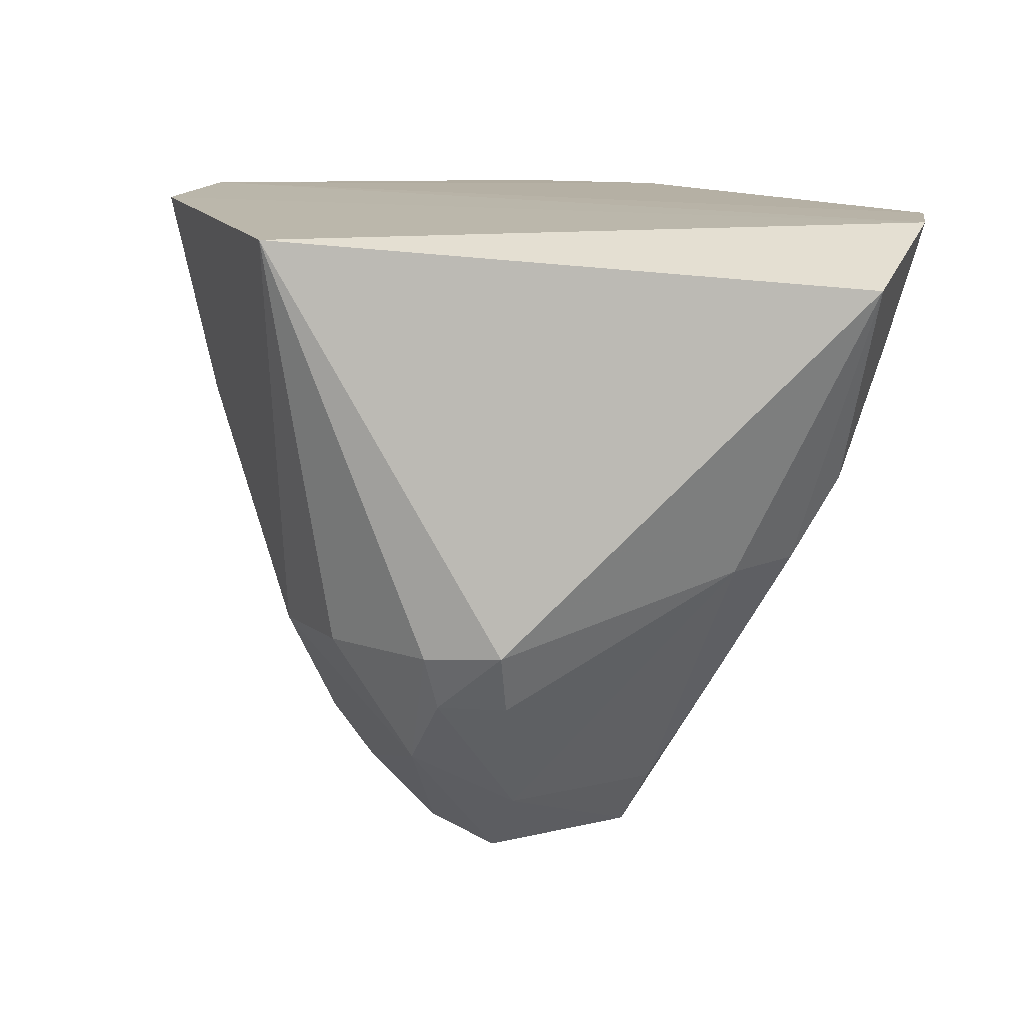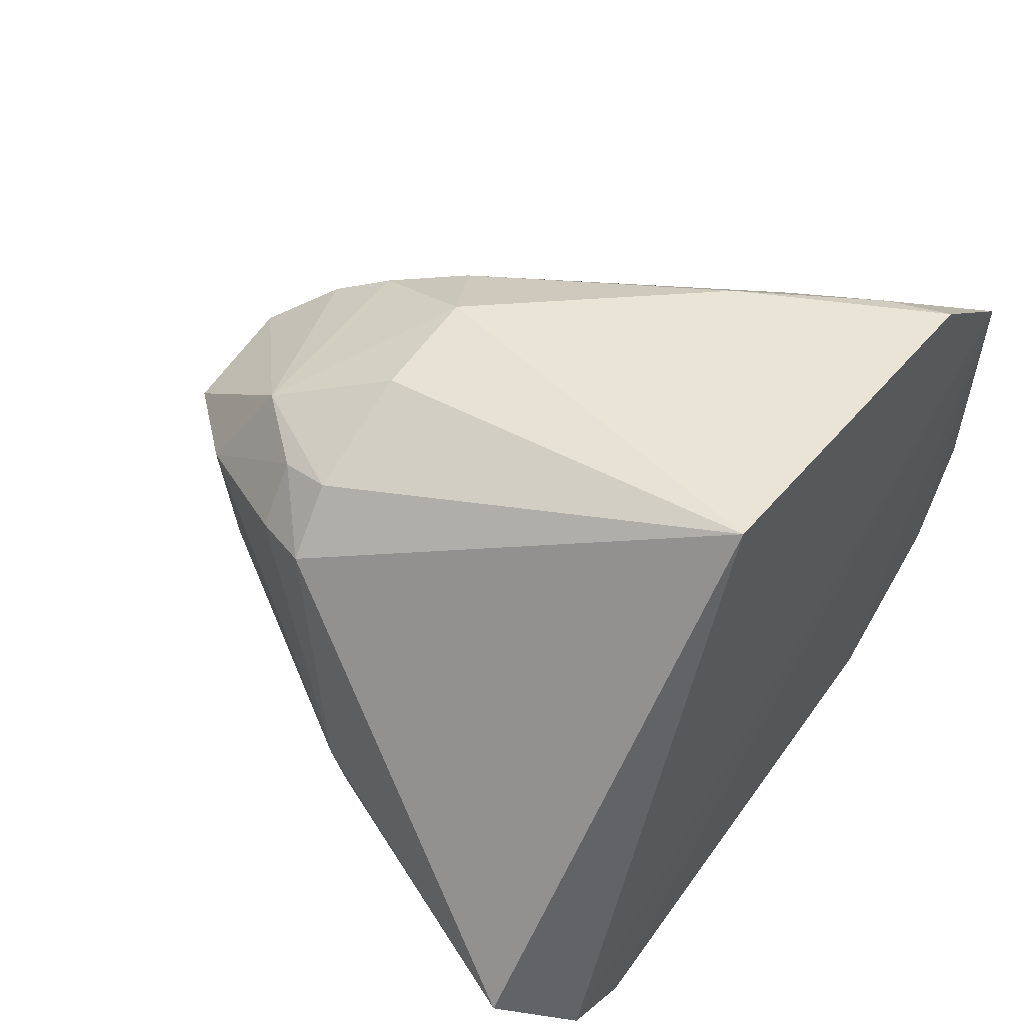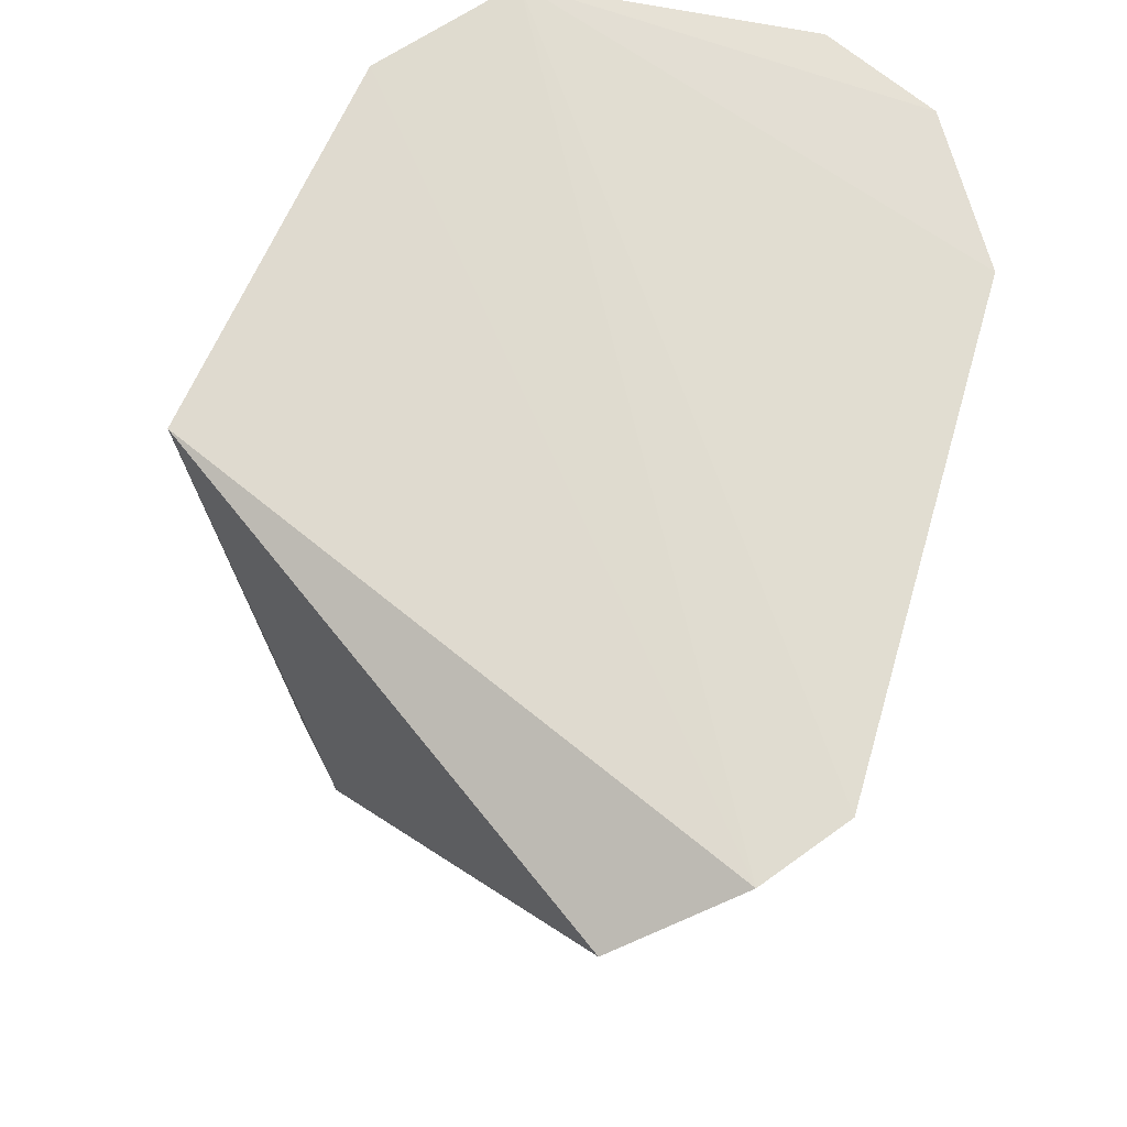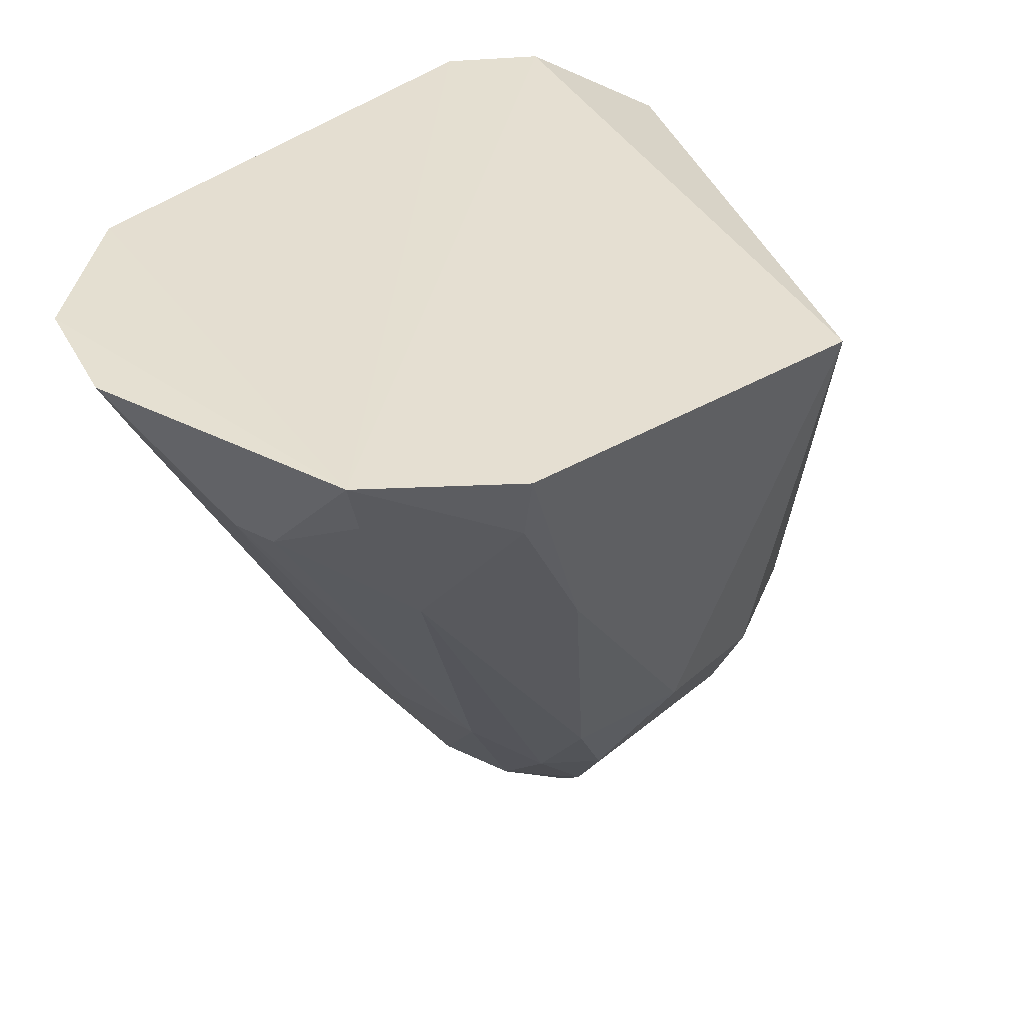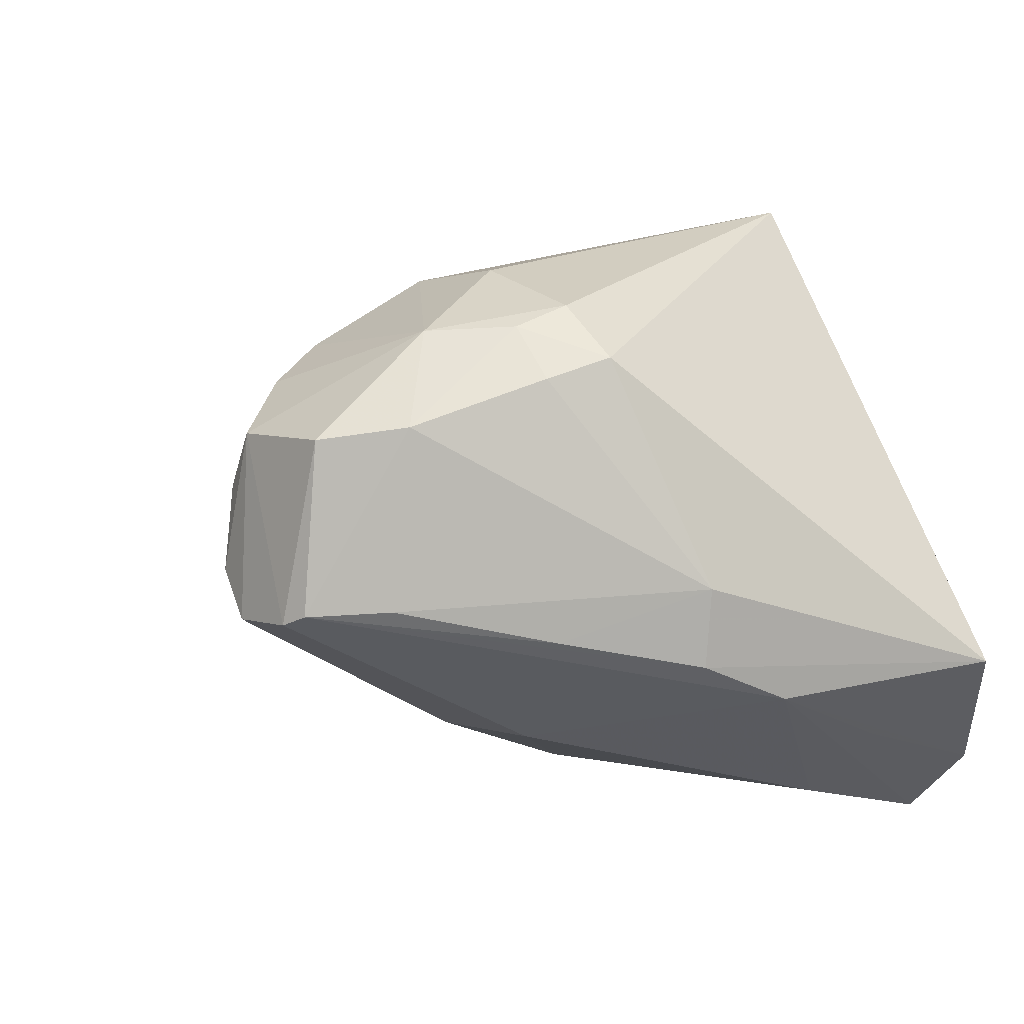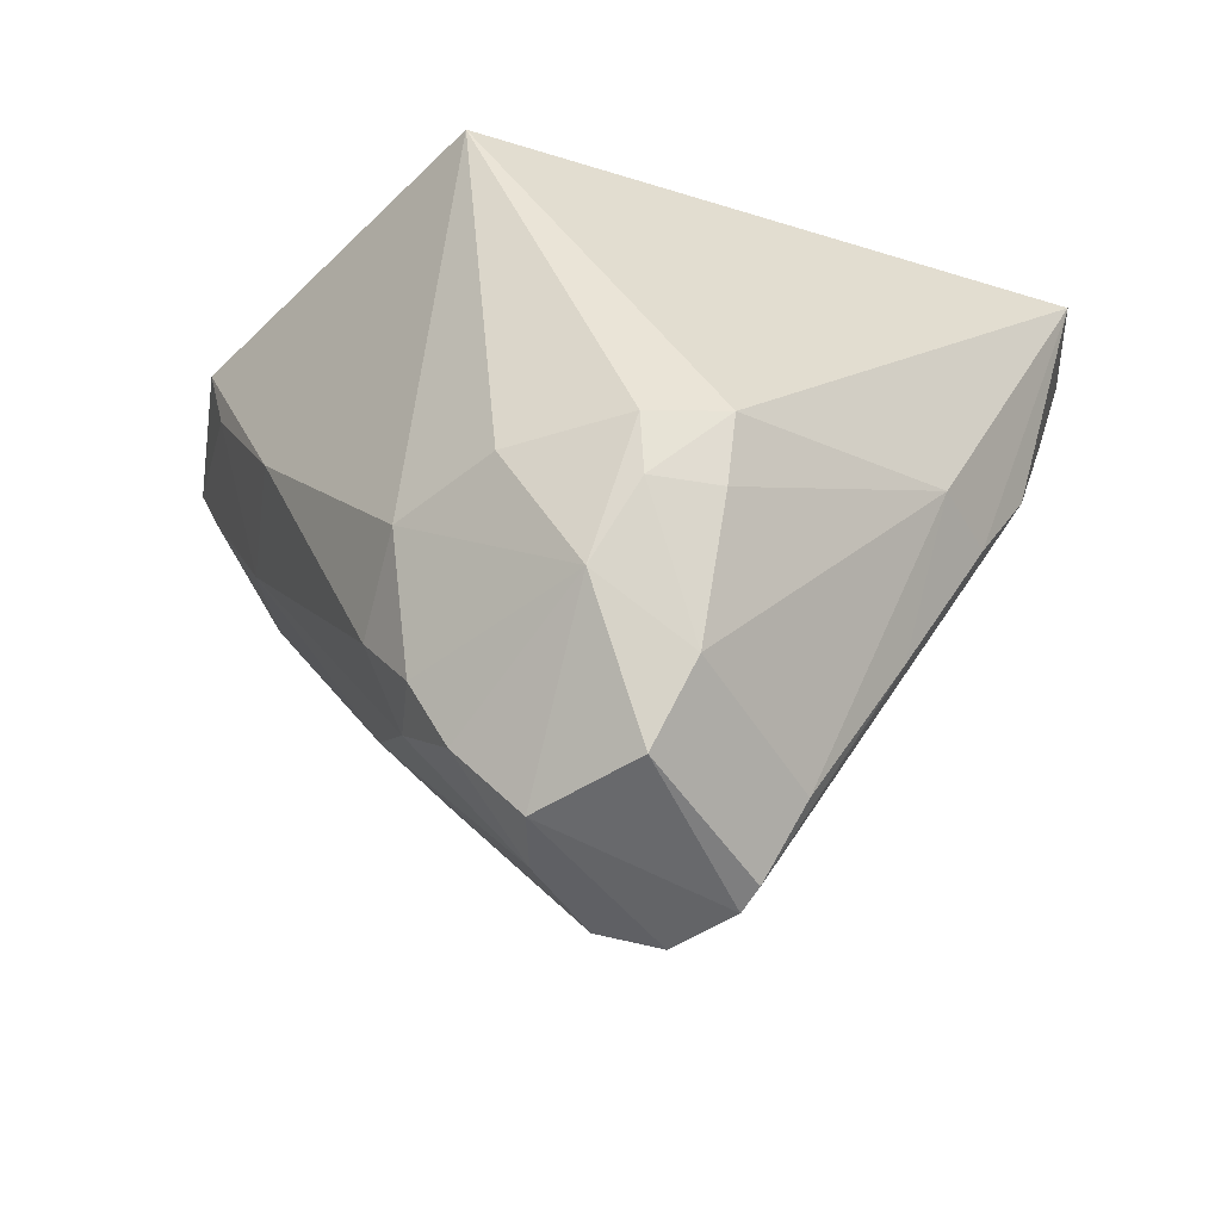
<metadata>
{"format":"obj","ext":"obj","renderer":"f3d","projection":"perspective","resolution":1024,"background":"white","views":[{"elev":10.6,"azim":59.1,"up":"+Y"},{"elev":56.6,"azim":123.5,"up":"+Z"},{"elev":67.6,"azim":104.6,"up":"+Y"},{"elev":37.2,"azim":-51.5,"up":"+Y"},{"elev":3.2,"azim":50.2,"up":"+Z"},{"elev":-50.1,"azim":37.4,"up":"+Y"}]}
</metadata>
<code>
v 0.006223 -0.0857 0.04169
v 0.02403 -0.08794 0.01732
v 0.02031 -0.08505 0.01162
v -0.01005 -0.08431 0.007588
v 0.001032 -0.1189 0.01974
v -0.0195 -0.08408 0.03234
v 0.01478 -0.106 0.03306
v 0.01755 -0.102 0.01747
v 0.01398 -0.09043 0.009437
v -0.01358 -0.08455 0.038
v 0.01638 -0.08486 0.008342
v -0.02054 -0.08434 0.01771
v 0.01906 -0.09782 0.01568
v 0.006272 -0.1187 0.02022
v 0.01821 -0.1022 0.0215
v 0.0005701 -0.1053 0.01311
v -0.0003428 -0.1064 0.03735
v -0.006539 -0.09133 0.008994
v -0.01768 -0.0843 0.01185
v -0.007675 -0.1085 0.02939
v 0.01938 -0.09145 0.01331
v 0.006449 -0.1045 0.01293
v 0.009198 -0.1154 0.02048
v 0.005653 -0.1063 0.03772
v -0.009191 -0.09494 0.03735
v -0.005086 -0.1116 0.01838
v -0.01847 -0.09038 0.02653
v 0.0008791 -0.1185 0.02923
v 0.004883 -0.119 0.01974
v 0.01359 -0.1083 0.01881
v 0.01018 -0.1151 0.02963
v 0.01175 -0.1063 0.03573
v -0.004443 -0.1085 0.0343
v -0.01316 -0.08796 0.0372
v -0.01686 -0.08731 0.01291
v -0.001208 -0.1185 0.02215
v -0.01458 -0.09422 0.03211
v -0.01862 -0.09042 0.02421
v 0.007963 -0.1125 0.03441
v 0.006972 -0.1184 0.029
v 0.01348 -0.1091 0.032
v -0.002103 -0.1121 0.0338
v -0.01207 -0.09773 0.01573
v -0.001115 -0.118 0.02647
v -0.01833 -0.08711 0.03191
v -0.004301 -0.1121 0.03151
v -0.01925 -0.08697 0.01824
v -0.007596 -0.1087 0.02434
v 0.01114 -0.1091 0.03463
v -0.001271 -0.1152 0.03184
f 1 2 3
f 7 2 1
f 10 1 3
f 10 3 6
f 11 6 3
f 11 4 6
f 13 3 2
f 13 2 8
f 13 9 11
f 14 13 8
f 15 8 2
f 15 2 7
f 18 11 9
f 18 4 11
f 19 12 6
f 19 6 4
f 19 4 18
f 21 13 11
f 21 11 3
f 21 3 13
f 22 9 13
f 22 13 14
f 22 18 9
f 22 16 18
f 24 1 17
f 25 17 1
f 25 1 10
f 26 18 16
f 26 16 5
f 26 19 18
f 27 6 12
f 29 22 14
f 29 5 16
f 29 16 22
f 29 28 5
f 30 23 14
f 30 14 8
f 30 8 15
f 30 15 23
f 31 23 15
f 31 14 23
f 32 7 1
f 32 1 24
f 33 17 25
f 34 25 10
f 34 10 6
f 35 12 19
f 35 19 26
f 36 26 5
f 36 5 28
f 37 27 20
f 37 34 6
f 37 33 25
f 37 25 34
f 38 27 12
f 38 20 27
f 39 24 17
f 39 32 24
f 40 29 14
f 40 28 29
f 40 14 31
f 40 39 28
f 40 31 39
f 41 31 15
f 41 15 7
f 42 17 33
f 42 39 17
f 43 35 26
f 43 12 35
f 44 36 28
f 44 20 36
f 45 37 6
f 45 6 27
f 45 27 37
f 46 37 20
f 46 33 37
f 46 42 33
f 46 20 44
f 47 38 12
f 47 26 38
f 47 43 26
f 47 12 43
f 48 38 26
f 48 26 36
f 48 36 20
f 48 20 38
f 49 39 31
f 49 31 41
f 49 32 39
f 49 41 7
f 49 7 32
f 50 28 39
f 50 39 42
f 50 42 46
f 50 46 44
f 50 44 28

</code>
